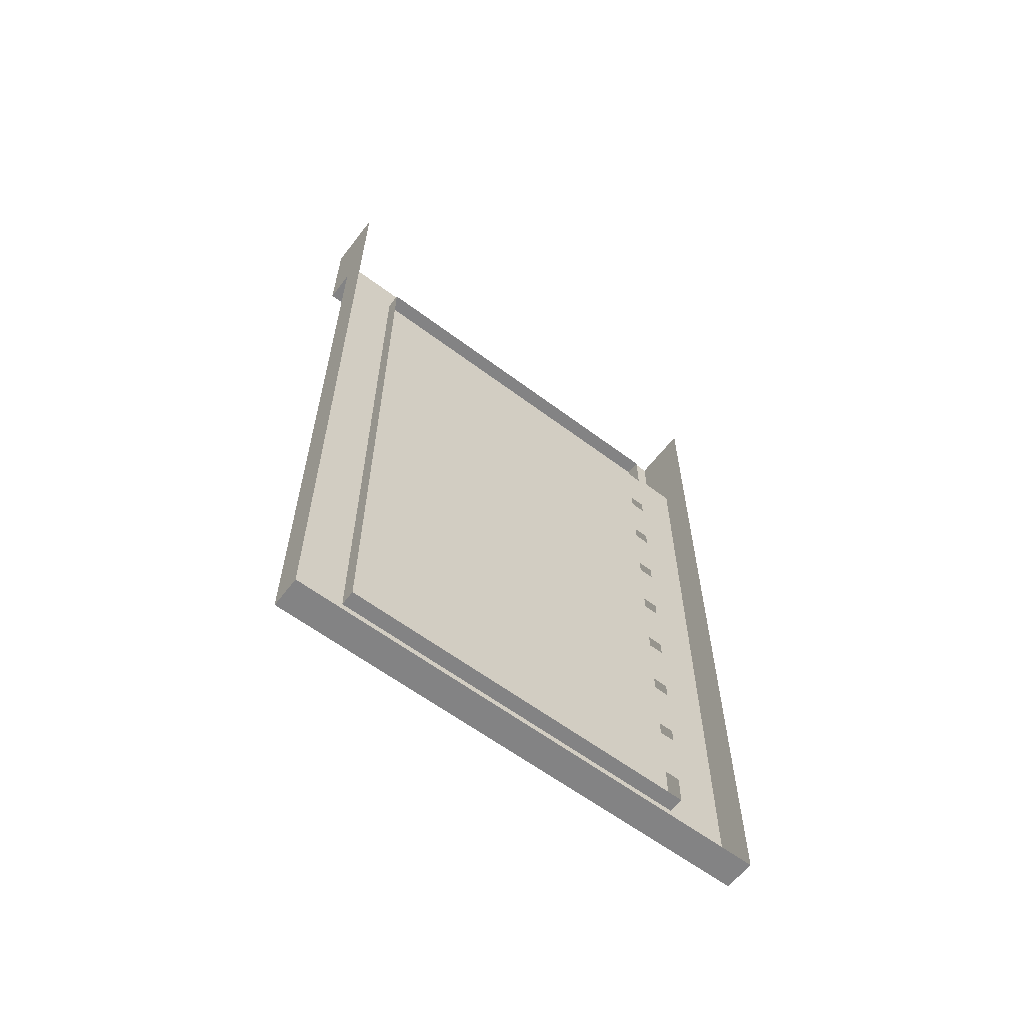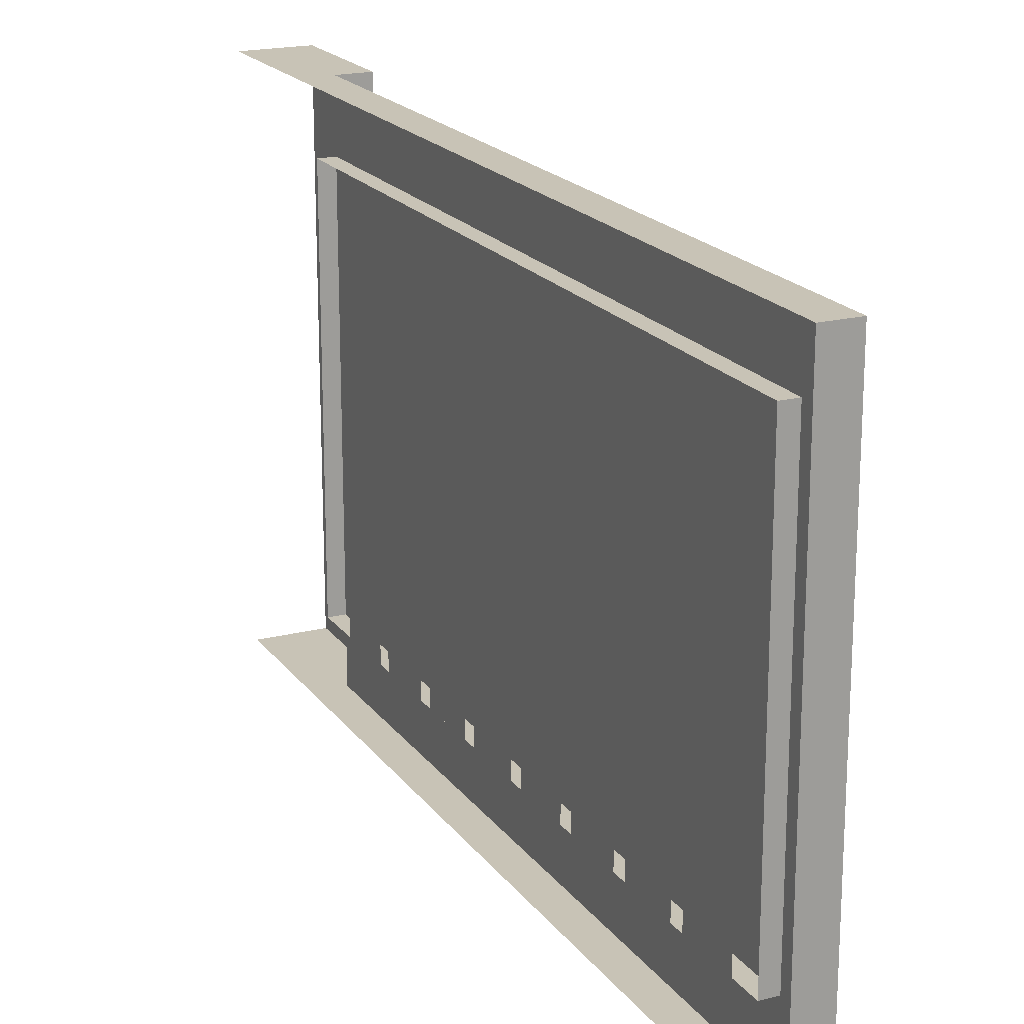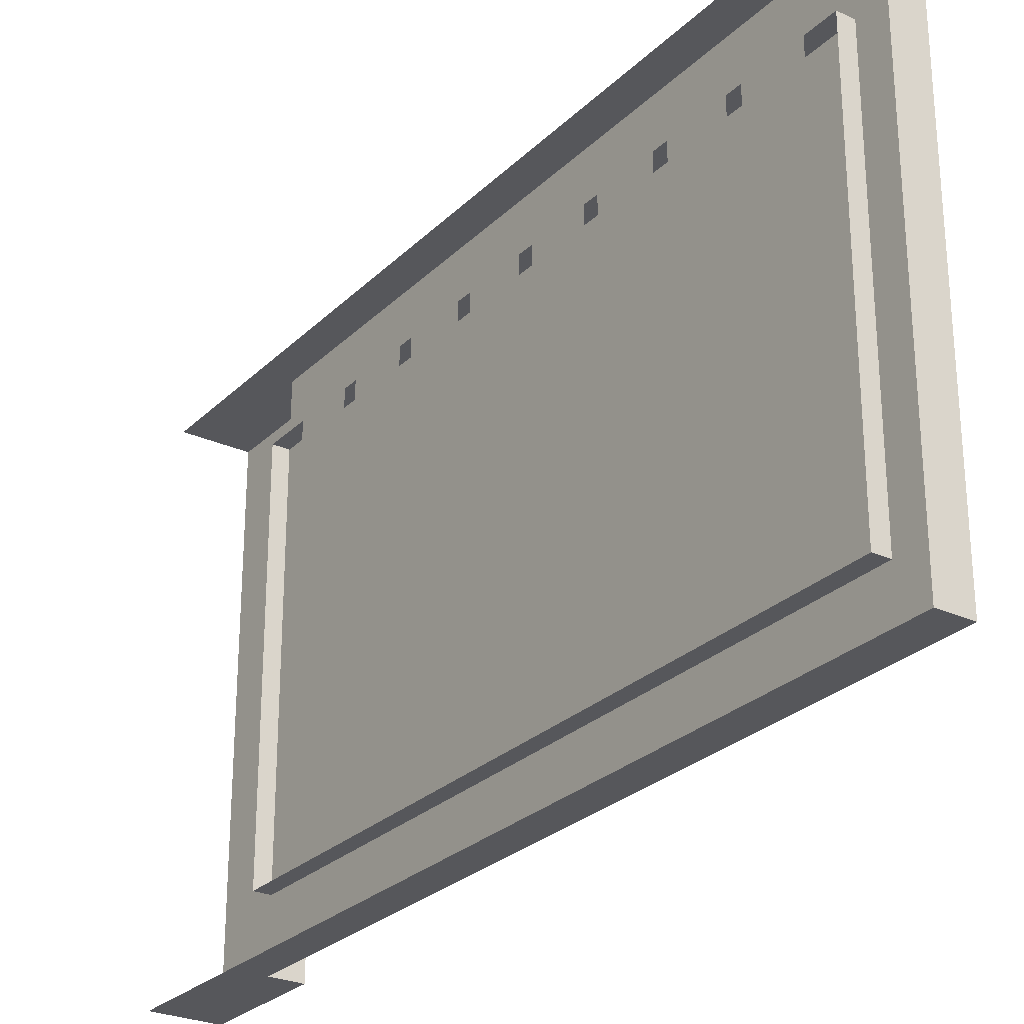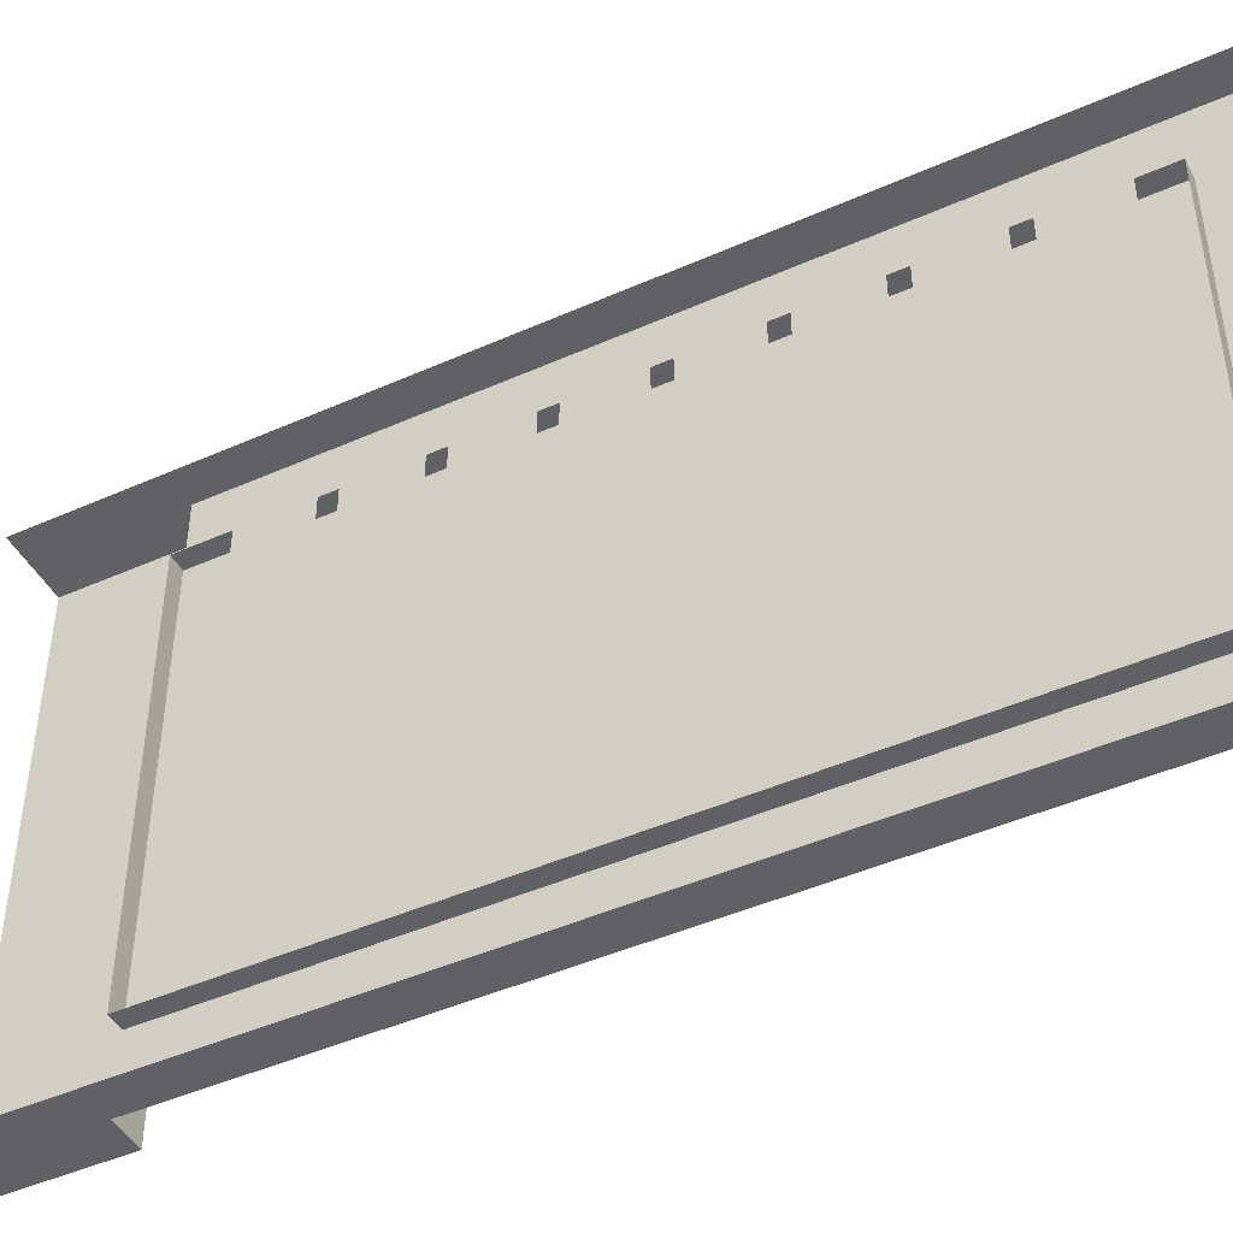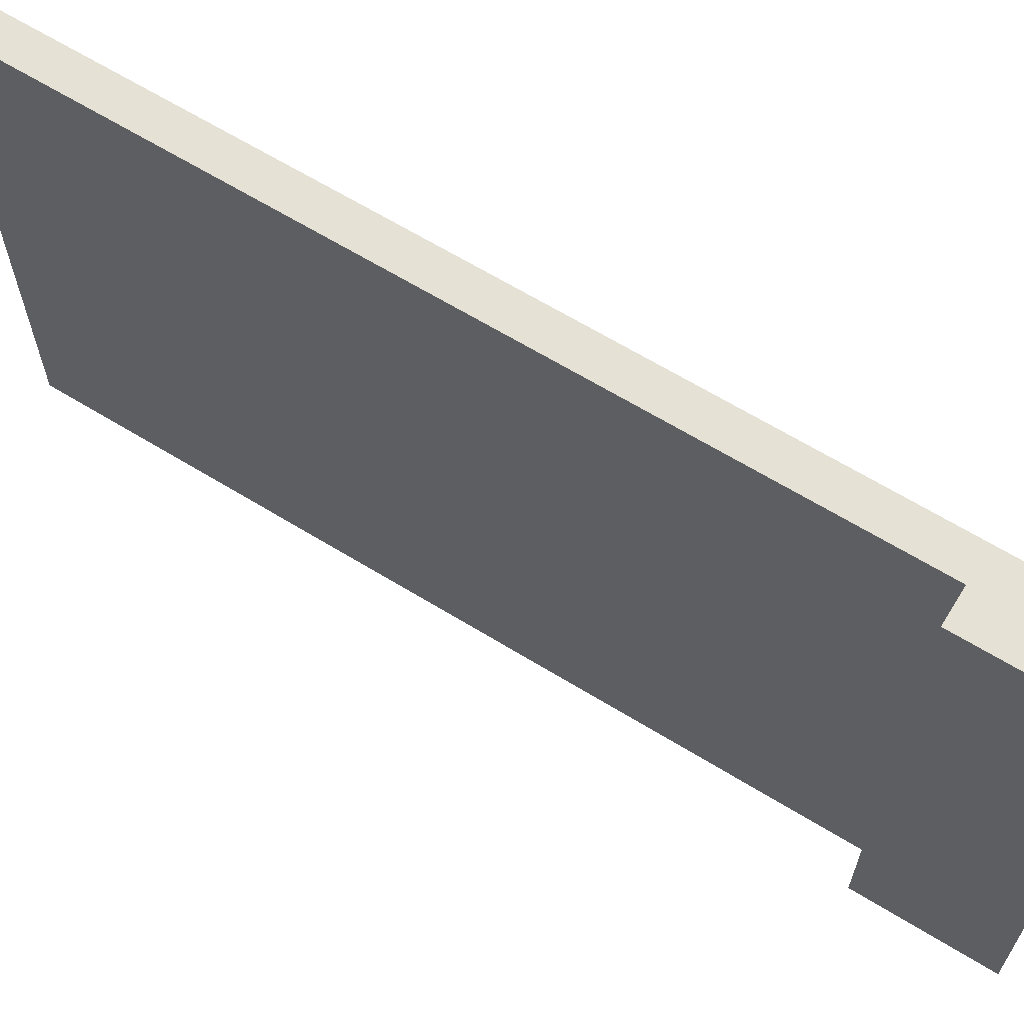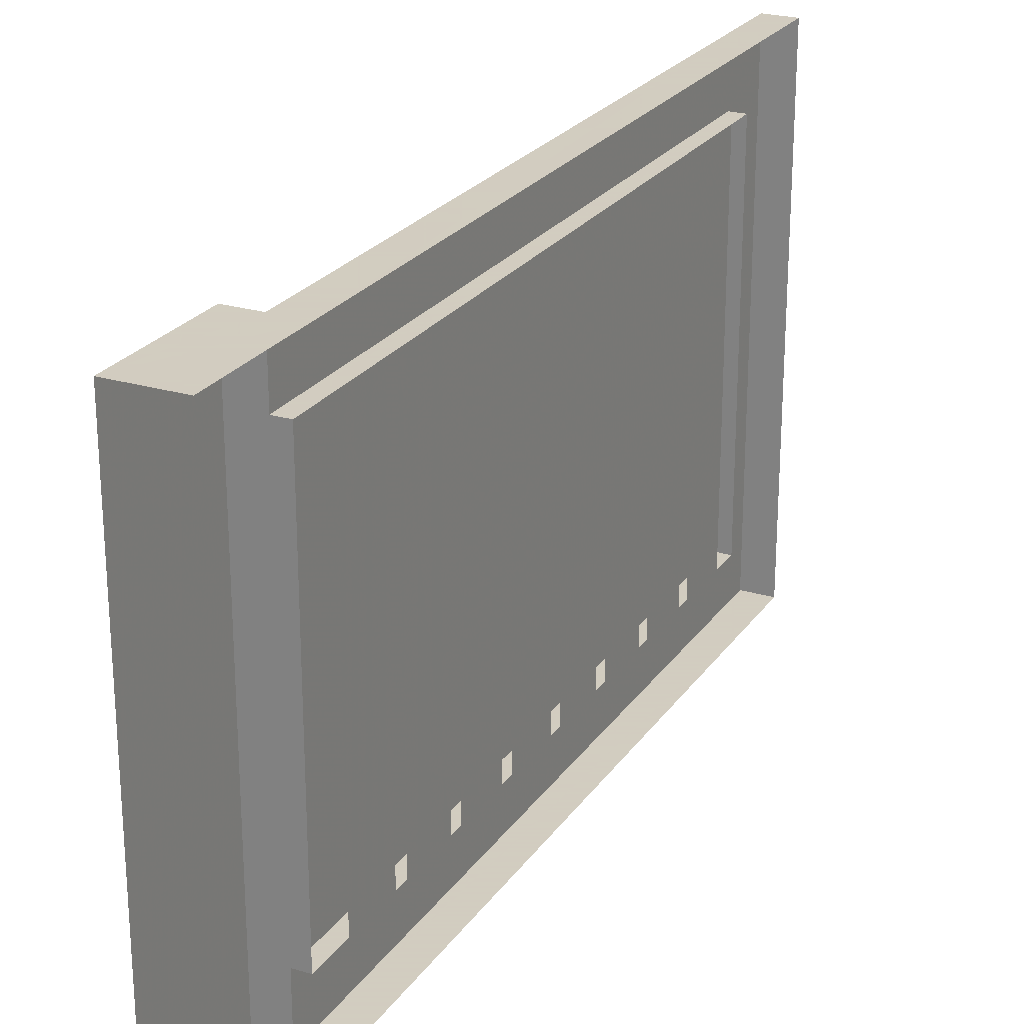
<metadata>
{"format":"obj","ext":"obj","renderer":"f3d","projection":"perspective","resolution":1024,"background":"white","views":[{"elev":-61.2,"azim":-127.4,"up":"+Y"},{"elev":19.5,"azim":-25.4,"up":"+Z"},{"elev":-27.1,"azim":-34.8,"up":"+Z"},{"elev":-45.6,"azim":-62.9,"up":"+Z"},{"elev":64.9,"azim":121.7,"up":"+Z"},{"elev":24.3,"azim":-153.6,"up":"+Z"}]}
</metadata>
<code>
v -0.4688 -0.8125 -0.1875
v -0.4688 -0.8125 0.1875
v -0.4688 -1.5 0.1875
v -0.4688 -1.5 -0.1875
v -0.4688 -0.8125 -0.25
v -0.4375 -0.8125 -0.25
v -0.4688 -0.8125 0
v -0.4844 -0.8125 -0.01562
v -0.4844 -0.8125 -0.1875
v -0.4844 -1.141 -0.1875
v -0.4844 -1.172 -0.1875
v -0.4844 -1.5 -0.1875
v -0.4844 -1.5 -0.01562
v -0.4688 -1.562 0.25
v -0.4688 -1.562 -0.25
v -0.5 -1.562 -0.25
v -0.5 -0.8125 -0.25
v -0.5 -0.6875 -0.25
v -0.4375 -0.6875 -0.25
v -0.4375 -0.8125 0.25
v -0.4844 -0.8125 0.01562
v -0.4844 -1.234 -0.1875
v -0.4844 -1.172 0.1875
v -0.4844 -1.234 0.1875
v -0.4844 -1.312 -0.1875
v -0.4844 -1.25 -0.1875
v -0.4844 -1.25 0.1875
v -0.4844 -1.312 0.1875
v -0.4844 -1.391 -0.1875
v -0.4844 -1.328 -0.1875
v -0.4844 -1.328 0.1875
v -0.4844 -1.391 0.1875
v -0.4844 -1.469 -0.1875
v -0.4844 -1.406 -0.1875
v -0.4844 -1.406 0.1875
v -0.4844 -1.469 0.1875
v -0.4844 -0.9219 -0.1875
v -0.4844 -0.8594 -0.1875
v -0.4844 -0.8594 0.1875
v -0.4844 -0.9219 0.1875
v -0.4844 -1 -0.1875
v -0.4844 -0.9375 -0.1875
v -0.4844 -0.9375 0.1875
v -0.4844 -1 0.1875
v -0.4844 -1.078 -0.1875
v -0.4844 -1.016 -0.1875
v -0.4844 -1.016 0.1875
v -0.4844 -1.078 0.1875
v -0.4844 -1.156 -0.1875
v -0.4844 -1.094 -0.1875
v -0.4844 -1.094 0.1875
v -0.4844 -1.156 0.1875
v -0.4688 -0.8125 0.25
v -0.4844 -1.141 0.1875
v -0.4844 -0.8125 0.1875
v -0.5 -0.8125 0.25
v -0.5 -1.562 0.25
v -0.4375 -0.6875 0.25
v -0.5 -0.6875 0.25
v -0.4844 -1.5 0.1875
v -0.4844 -1.5 0.01562
f 1 2 3
f 1 3 4
f 1 4 5
f 1 9 4
f 4 9 10
f 4 10 11
f 4 11 12
f 4 12 13
f 4 13 3
f 4 3 14
f 4 14 15
f 4 15 5
f 5 15 16
f 5 16 17
f 2 53 14
f 2 14 3
f 2 3 54
f 2 54 55
f 56 57 14
f 56 14 53
f 16 15 14
f 16 14 57
f 23 3 60
f 60 3 61
f 61 3 13
f 54 3 23
f 1 5 6
f 1 6 7
f 1 7 8
f 1 8 9
f 5 17 18
f 5 18 19
f 5 19 6
f 6 19 20
f 6 20 7
f 7 20 2
f 7 2 21
f 7 21 8
f 2 55 21
f 56 53 58
f 56 58 59
f 20 19 58
f 20 58 53
f 20 53 2
f 22 11 23
f 22 23 24
f 25 26 27
f 25 27 28
f 29 30 31
f 29 31 32
f 33 34 35
f 33 35 36
f 37 38 39
f 37 39 40
f 41 42 43
f 41 43 44
f 45 46 47
f 45 47 48
f 49 50 51
f 49 51 52

</code>
